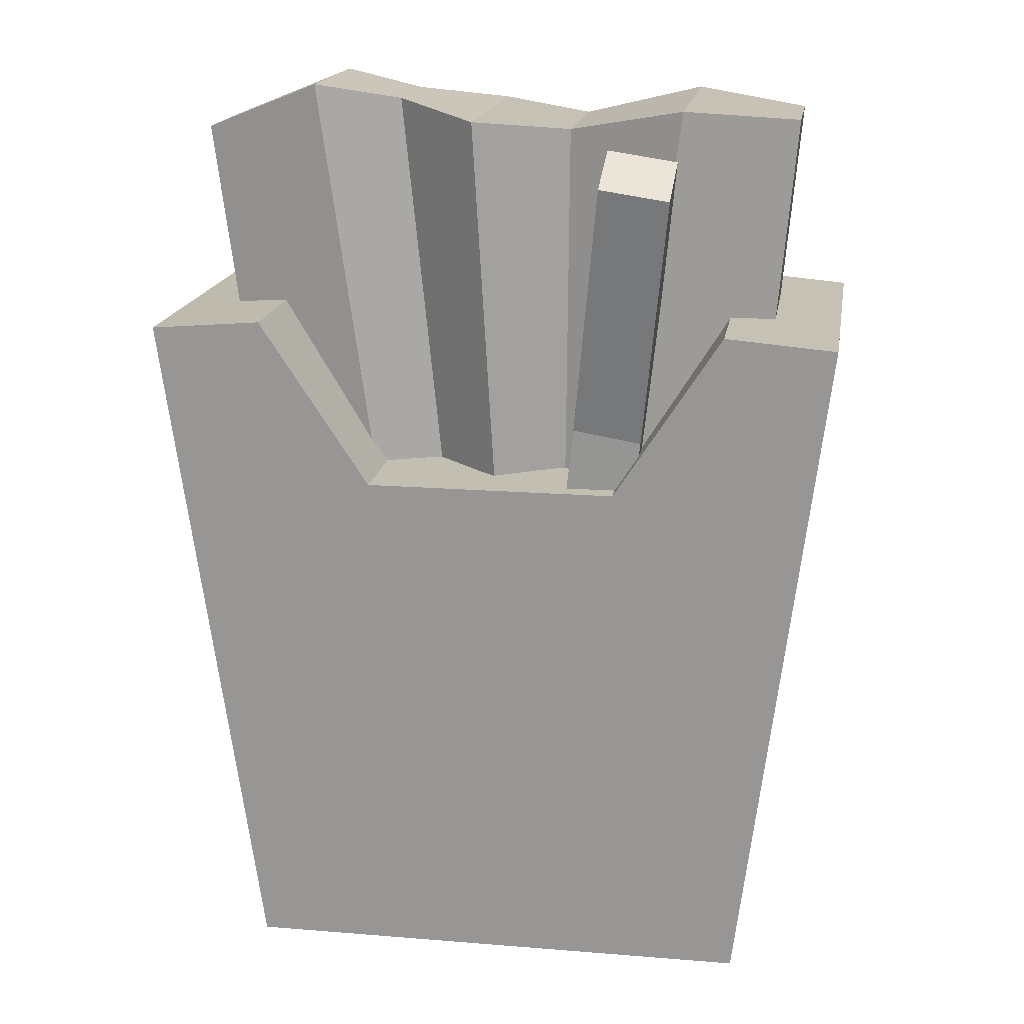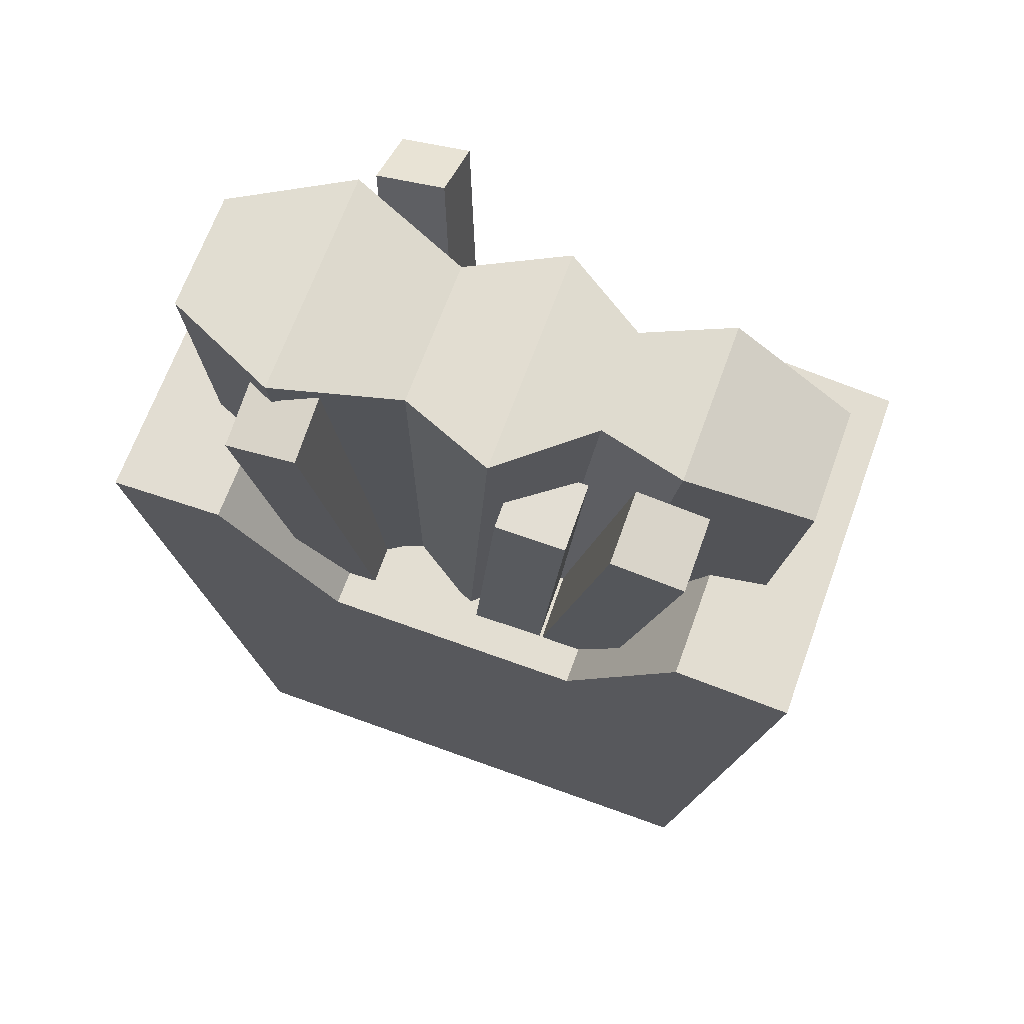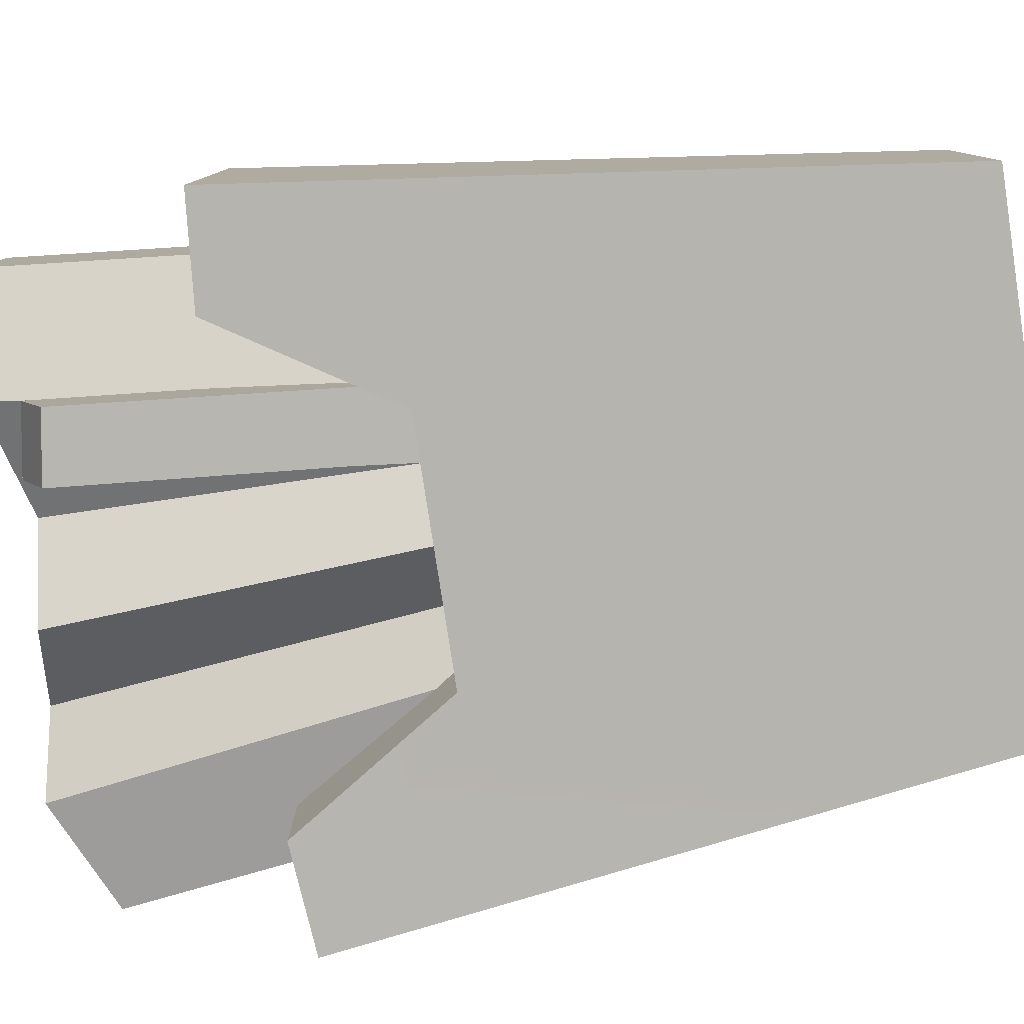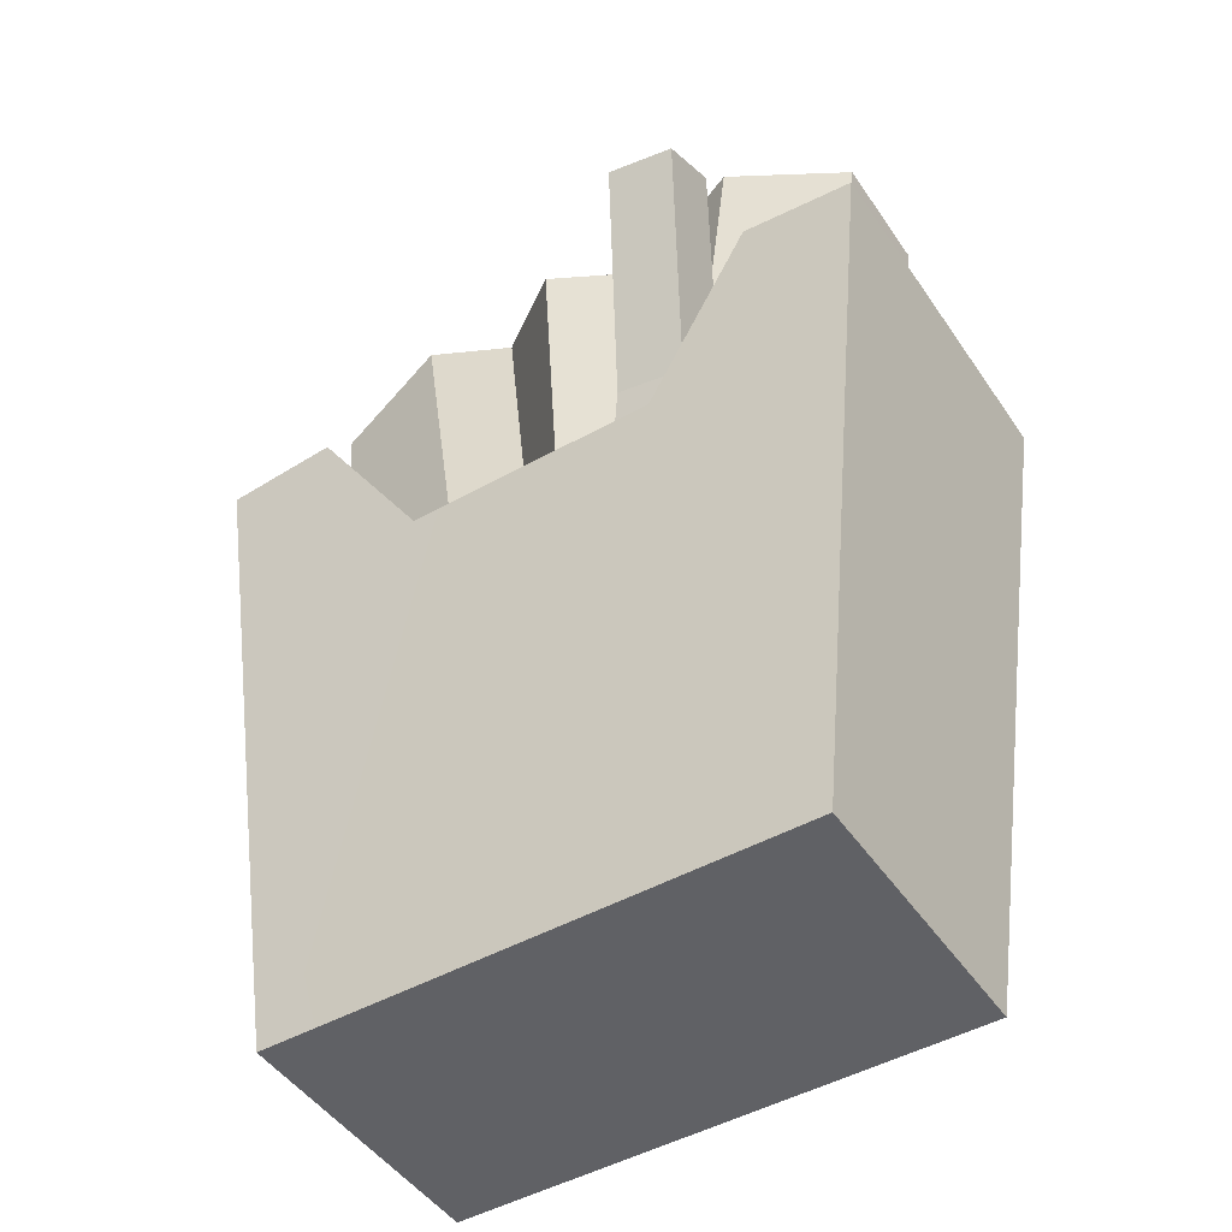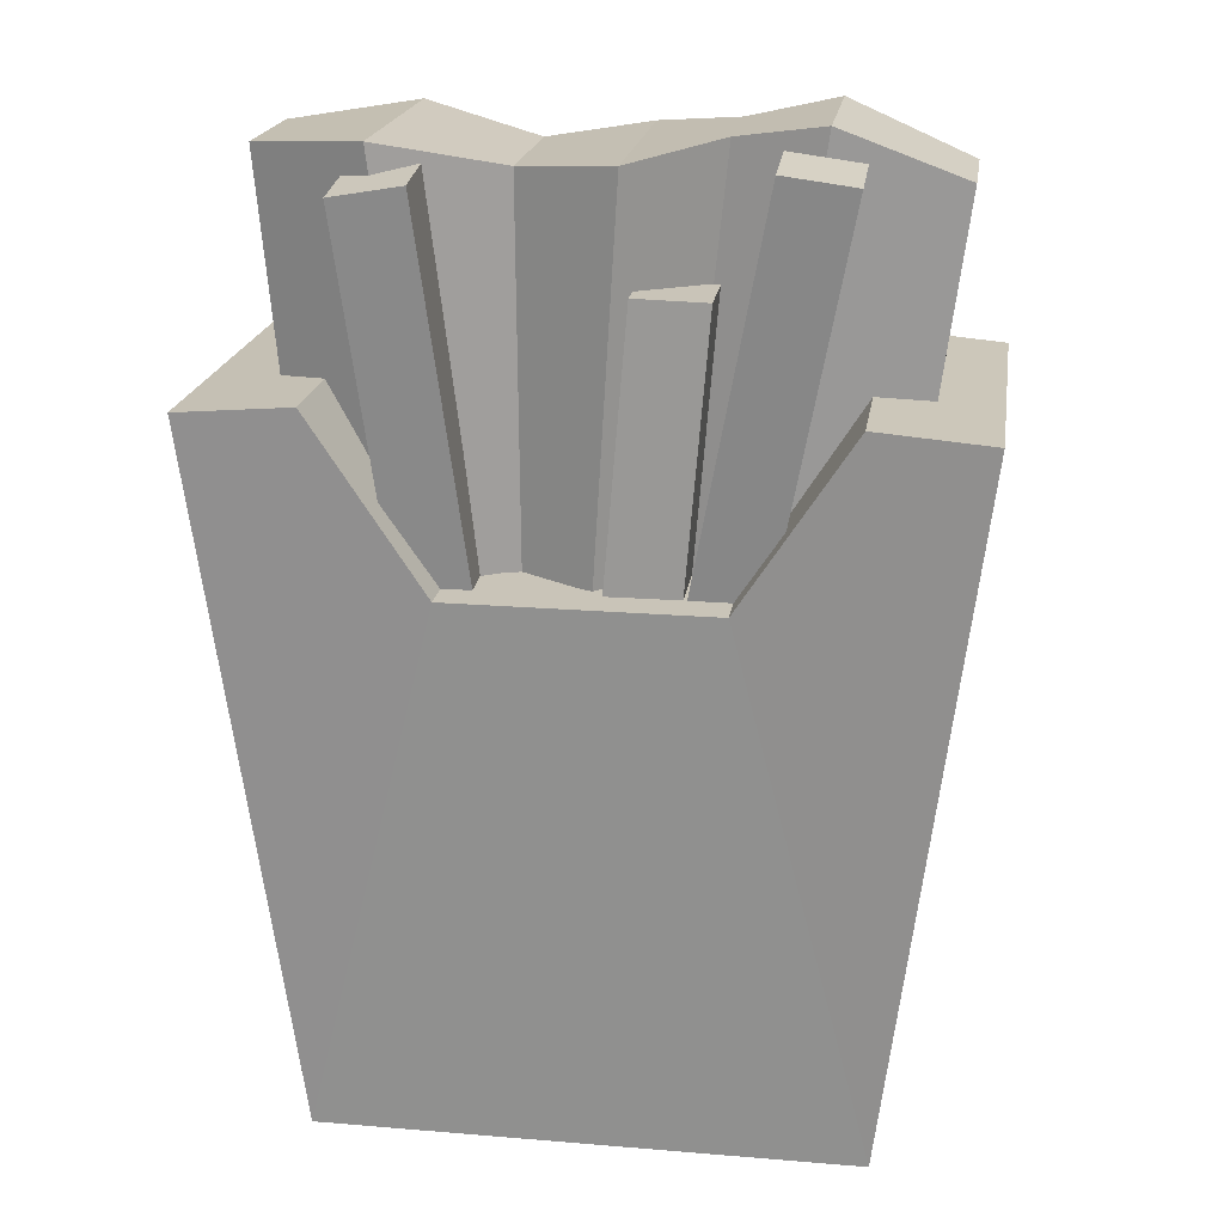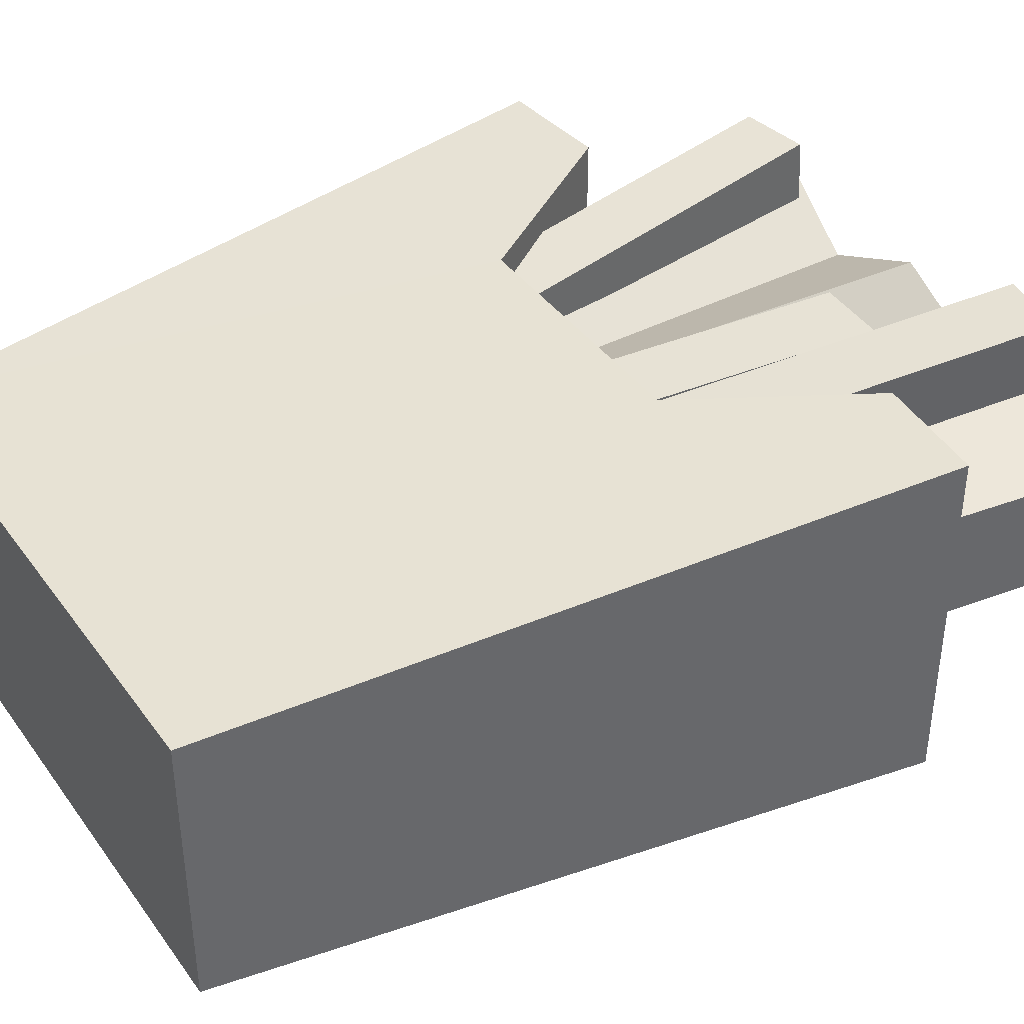
<metadata>
{"format":"obj","ext":"obj","renderer":"f3d","projection":"perspective","resolution":1024,"background":"white","views":[{"elev":17.4,"azim":-170.8,"up":"+Y"},{"elev":67.7,"azim":20.0,"up":"+Y"},{"elev":-80.0,"azim":-81.3,"up":"+Z"},{"elev":-47.1,"azim":-147.6,"up":"+Y"},{"elev":20.1,"azim":8.7,"up":"+Y"},{"elev":39.7,"azim":57.7,"up":"+Z"}]}
</metadata>
<code>
g fries
v -0.045 6.294e-08 0.024
v -0.045 6.294e-08 -0.024
v -0.06 0.12 -0.03
v -0.06 0.12 0.03
v 0.045 6.294e-08 -0.024
v 0.045 6.294e-08 0.024
v 0.06 0.12 0.03
v 0.06 0.12 -0.03
v -0.045 6.294e-08 -0.024
v -0.045 6.294e-08 0.024
v 0.045 6.294e-08 0.024
v 0.045 6.294e-08 -0.024
v -0.02193 0.09234 0.02853
v -0.045 6.294e-08 0.024
v -0.06 0.12 0.03
v -0.04074 0.1216 0.03008
v -0.04074 0.1216 0.03008
v -0.06 0.12 0.03
v -0.06 0.12 -0.03
v -0.04074 0.1216 -0.03008
v -0.04074 0.1216 -0.03008
v -0.06 0.12 -0.03
v -0.045 6.294e-08 -0.024
v -0.02193 0.09234 -0.02853
v 0.045 6.294e-08 -0.024
v 0.02193 0.09234 -0.02853
v 0.06 0.12 -0.03
v 0.04074 0.1216 -0.03008
v 0.04074 0.1216 -0.03008
v 0.06 0.12 -0.03
v 0.06 0.12 0.03
v 0.04074 0.1216 0.03008
v 0.04074 0.1216 0.03008
v 0.06 0.12 0.03
v 0.045 6.294e-08 0.024
v 0.02193 0.09234 0.02853
v 0.02193 0.09234 0.02853
v 0.045 6.294e-08 0.024
v -0.045 6.294e-08 0.024
v -0.02193 0.09234 0.02853
v -0.02193 0.09234 0.02853
v -0.04074 0.1216 0.03008
v -0.04074 0.1216 -0.03008
v -0.02193 0.09234 -0.02853
v 0.02193 0.09234 -0.02853
v 0.02193 0.09234 0.02853
v -0.02193 0.09234 0.02853
v -0.02193 0.09234 -0.02853
v 0.02193 0.09234 -0.02853
v 0.04074 0.1216 -0.03008
v 0.04074 0.1216 0.03008
v 0.02193 0.09234 0.02853
v 0.03374 0.1611 -0.01316
v 0.05423 0.1529 -0.009095
v 0.05423 0.1529 0.01016
v 0.03374 0.1611 0.01423
v -0.0225 0.08144 0.02027
v -0.045 0.08144 0.0106
v -0.05167 0.1561 0.0106
v -0.03205 0.1583 0.02027
v 0.0225 0.08144 -0.01316
v 0.045 0.08144 -0.009095
v 0.05423 0.1529 -0.009095
v 0.03374 0.1611 -0.01316
v 0.045 0.08144 -0.009095
v 0.045 0.08144 0.01016
v 0.05423 0.1529 0.01016
v 0.05423 0.1529 -0.009095
v -0.045 0.08144 0.0106
v -0.045 0.08144 -0.009529
v -0.05167 0.1561 -0.009529
v -0.05167 0.1561 0.0106
v -0.045 0.08144 -0.009529
v -0.0225 0.08144 -0.01921
v -0.03205 0.1583 -0.01921
v -0.05167 0.1561 -0.009529
v -0.01125 0.08144 -0.01203
v 0 0.08144 -0.01921
v 0.004537 0.1558 -0.01921
v -0.01183 0.154 -0.01203
v 0.01125 0.08144 -0.008344
v 0.0225 0.08144 -0.01316
v 0.03374 0.1611 -0.01316
v 0.01914 0.1584 -0.008344
v 0.045 0.08144 0.01016
v 0.0225 0.08144 0.01423
v 0.03374 0.1611 0.01423
v 0.05423 0.1529 0.01016
v 0.01125 0.08144 0.009411
v 0 0.08144 0.02027
v 0.004537 0.1558 0.02027
v 0.01914 0.1584 0.009411
v -0.01125 0.08144 0.0131
v -0.0225 0.08144 0.02027
v -0.03205 0.1583 0.02027
v -0.01183 0.154 0.0131
v -0.05167 0.1561 -0.009529
v -0.03205 0.1583 -0.01921
v -0.03205 0.1583 0.02027
v -0.05167 0.1561 0.0106
v -0.01183 0.154 -0.01203
v 0.004537 0.1558 -0.01921
v 0.004537 0.1558 0.02027
v -0.01183 0.154 0.0131
v 0.01914 0.1584 -0.008344
v 0.03374 0.1611 -0.01316
v 0.03374 0.1611 0.01423
v 0.01914 0.1584 0.009411
v -0.03205 0.1583 -0.01921
v -0.01183 0.154 -0.01203
v -0.01183 0.154 0.0131
v -0.03205 0.1583 0.02027
v 0 0.08144 0.02027
v -0.01125 0.08144 0.0131
v -0.01183 0.154 0.0131
v 0.004537 0.1558 0.02027
v -0.0225 0.08144 -0.01921
v -0.01125 0.08144 -0.01203
v -0.01183 0.154 -0.01203
v -0.03205 0.1583 -0.01921
v 0.004537 0.1558 -0.01921
v 0.01914 0.1584 -0.008344
v 0.01914 0.1584 0.009411
v 0.004537 0.1558 0.02027
v 0.0225 0.08144 0.01423
v 0.01125 0.08144 0.009411
v 0.01914 0.1584 0.009411
v 0.03374 0.1611 0.01423
v 0 0.08144 -0.01921
v 0.01125 0.08144 -0.008344
v 0.01914 0.1584 -0.008344
v 0.004537 0.1558 -0.01921
v 0.008067 0.05562 0.0184
v 0.008067 0.05683 0.006465
v 0.02737 0.1579 0.01701
v 0.02737 0.1567 0.02895
v 0.008067 0.05683 0.006465
v 0.01996 0.05526 0.006307
v 0.03926 0.1564 0.01685
v 0.02737 0.1579 0.01701
v 0.01996 0.05526 0.006307
v 0.01996 0.05406 0.01825
v 0.03926 0.1552 0.02879
v 0.03926 0.1564 0.01685
v 0.01996 0.05406 0.01825
v 0.008067 0.05562 0.0184
v 0.02737 0.1567 0.02895
v 0.03926 0.1552 0.02879
v 0.03926 0.1564 0.01685
v 0.03926 0.1552 0.02879
v 0.02737 0.1567 0.02895
v 0.02737 0.1579 0.01701
v -0.02428 0.04948 0.0184
v -0.02464 0.05063 0.006465
v -0.03622 0.1529 0.01701
v -0.03586 0.1518 0.02895
v -0.02464 0.05063 0.006465
v -0.01282 0.05267 0.006307
v -0.02439 0.155 0.01685
v -0.03622 0.1529 0.01701
v -0.01282 0.05267 0.006307
v -0.01246 0.05152 0.01825
v -0.02404 0.1538 0.02879
v -0.02439 0.155 0.01685
v -0.01246 0.05152 0.01825
v -0.02428 0.04948 0.0184
v -0.03586 0.1518 0.02895
v -0.02404 0.1538 0.02879
v -0.02439 0.155 0.01685
v -0.02404 0.1538 0.02879
v -0.03586 0.1518 0.02895
v -0.03622 0.1529 0.01701
v -0.002343 0.03424 0.02268
v -0.002518 0.03415 0.01068
v 0.006032 0.1373 0.01008
v 0.006207 0.1374 0.02208
v -0.002518 0.03415 0.01068
v 0.009476 0.03383 0.01051
v 0.01803 0.137 0.00991
v 0.006032 0.1373 0.01008
v 0.009476 0.03383 0.01051
v 0.009652 0.03393 0.02251
v 0.0182 0.137 0.02191
v 0.01803 0.137 0.00991
v 0.009652 0.03393 0.02251
v -0.002343 0.03424 0.02268
v 0.006207 0.1374 0.02208
v 0.0182 0.137 0.02191
v 0.01803 0.137 0.00991
v 0.0182 0.137 0.02191
v 0.006207 0.1374 0.02208
v 0.006032 0.1373 0.01008
v -0.02635 0.1027 -0.01354
v -0.03156 0.1455 -0.03597
v -0.0318 0.1505 -0.02507
v -0.0264 0.1013 -0.02546
v -0.0206 0.05113 -0.01037
v -0.02065 0.04972 -0.02229
v -0.0264 0.1013 -0.02546
v -0.01456 0.1032 -0.02574
v -0.01971 0.1474 -0.03656
v -0.03156 0.1455 -0.03597
v -0.01456 0.1032 -0.02574
v -0.01995 0.1524 -0.02565
v -0.01971 0.1474 -0.03656
v -0.01451 0.1046 -0.01382
v -0.008814 0.0517 -0.02257
v -0.008763 0.05311 -0.01065
v -0.01451 0.1046 -0.01382
v -0.02635 0.1027 -0.01354
v -0.0318 0.1505 -0.02507
v -0.01995 0.1524 -0.02565
v -0.01971 0.1474 -0.03656
v -0.01995 0.1524 -0.02565
v -0.0318 0.1505 -0.02507
v -0.03156 0.1455 -0.03597
v -0.008763 0.05311 -0.01065
v -0.0206 0.05113 -0.01037
v -0.02635 0.1027 -0.01354
v -0.01451 0.1046 -0.01382
v -0.02065 0.04972 -0.02229
v -0.008814 0.0517 -0.02257
v -0.01456 0.1032 -0.02574
v -0.0264 0.1013 -0.02546
f 2 1 3
f 3 1 4
f 6 5 7
f 7 5 8
f 10 9 11
f 11 9 12
f 14 13 15
f 15 13 16
f 18 17 19
f 19 17 20
f 22 21 23
f 23 21 24
f 23 24 25
f 25 24 26
f 25 26 27
f 27 26 28
f 30 29 31
f 31 29 32
f 34 33 35
f 35 33 36
f 38 37 39
f 39 37 40
f 42 41 43
f 43 41 44
f 46 45 47
f 47 45 48
f 50 49 51
f 51 49 52
f 54 53 55
f 55 53 56
f 58 57 59
f 59 57 60
f 62 61 63
f 63 61 64
f 66 65 67
f 67 65 68
f 70 69 71
f 71 69 72
f 74 73 75
f 75 73 76
f 78 77 79
f 79 77 80
f 82 81 83
f 83 81 84
f 86 85 87
f 87 85 88
f 90 89 91
f 91 89 92
f 94 93 95
f 95 93 96
f 98 97 99
f 99 97 100
f 102 101 103
f 103 101 104
f 106 105 107
f 107 105 108
f 110 109 111
f 111 109 112
f 114 113 115
f 115 113 116
f 118 117 119
f 119 117 120
f 122 121 123
f 123 121 124
f 126 125 127
f 127 125 128
f 130 129 131
f 131 129 132
f 134 133 135
f 135 133 136
f 138 137 139
f 139 137 140
f 142 141 143
f 143 141 144
f 146 145 147
f 147 145 148
f 150 149 151
f 151 149 152
f 154 153 155
f 155 153 156
f 158 157 159
f 159 157 160
f 162 161 163
f 163 161 164
f 166 165 167
f 167 165 168
f 170 169 171
f 171 169 172
f 174 173 175
f 175 173 176
f 178 177 179
f 179 177 180
f 182 181 183
f 183 181 184
f 186 185 187
f 187 185 188
f 190 189 191
f 191 189 192
f 194 193 195
f 196 193 194
f 196 197 193
f 198 197 196
f 200 199 201
f 201 199 202
f 204 203 205
f 206 203 204
f 206 207 203
f 208 207 206
f 210 209 211
f 211 209 212
f 214 213 215
f 215 213 216
f 218 217 219
f 219 217 220
f 222 221 223
f 223 221 224

</code>
